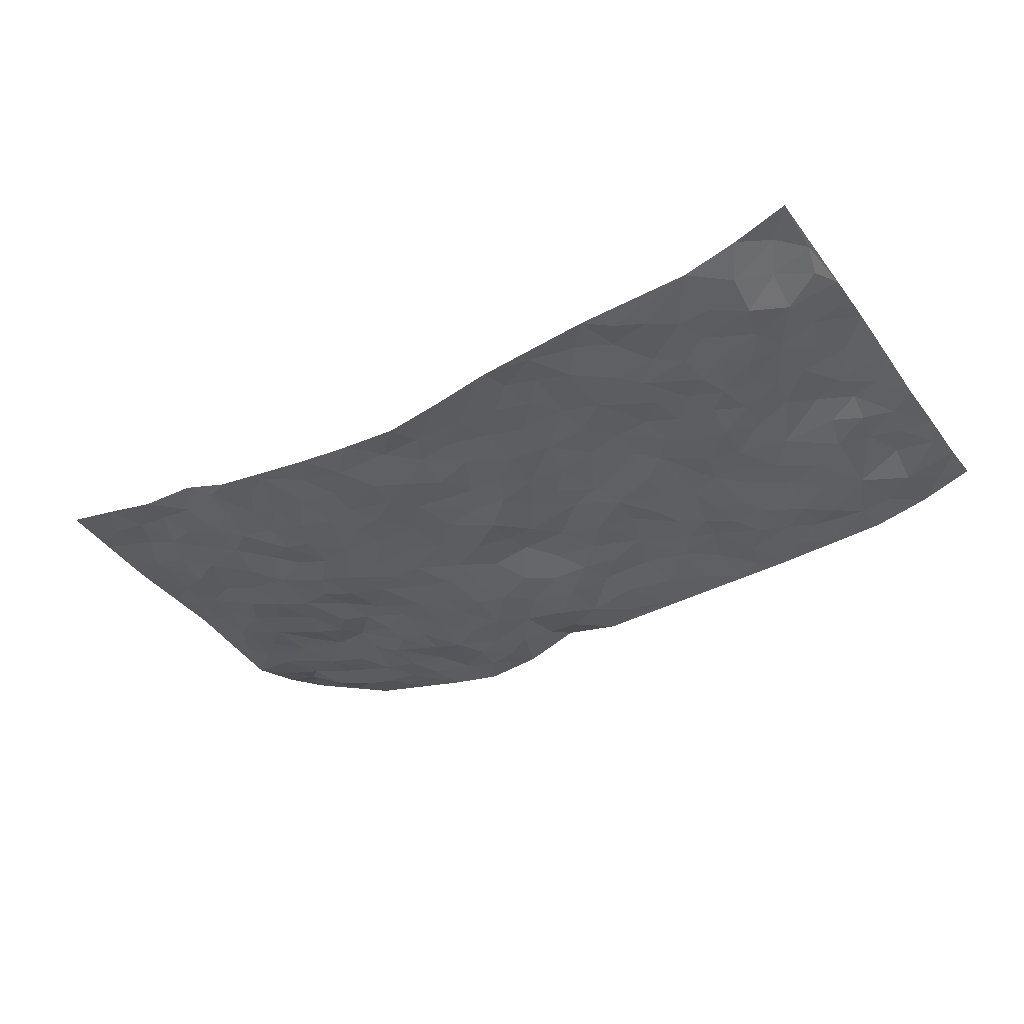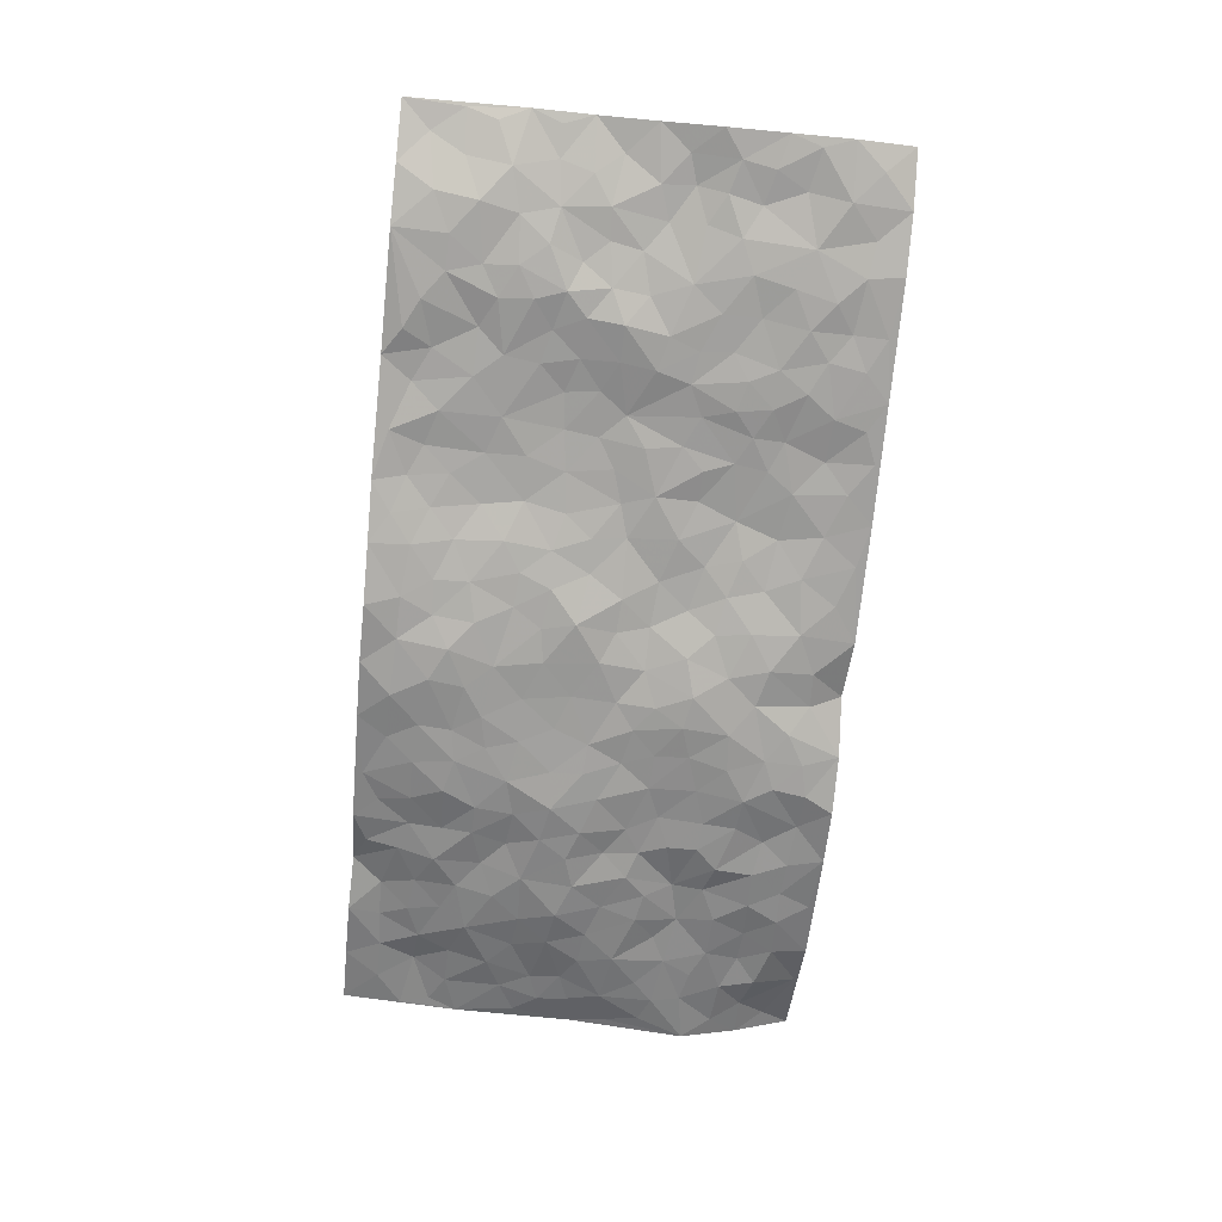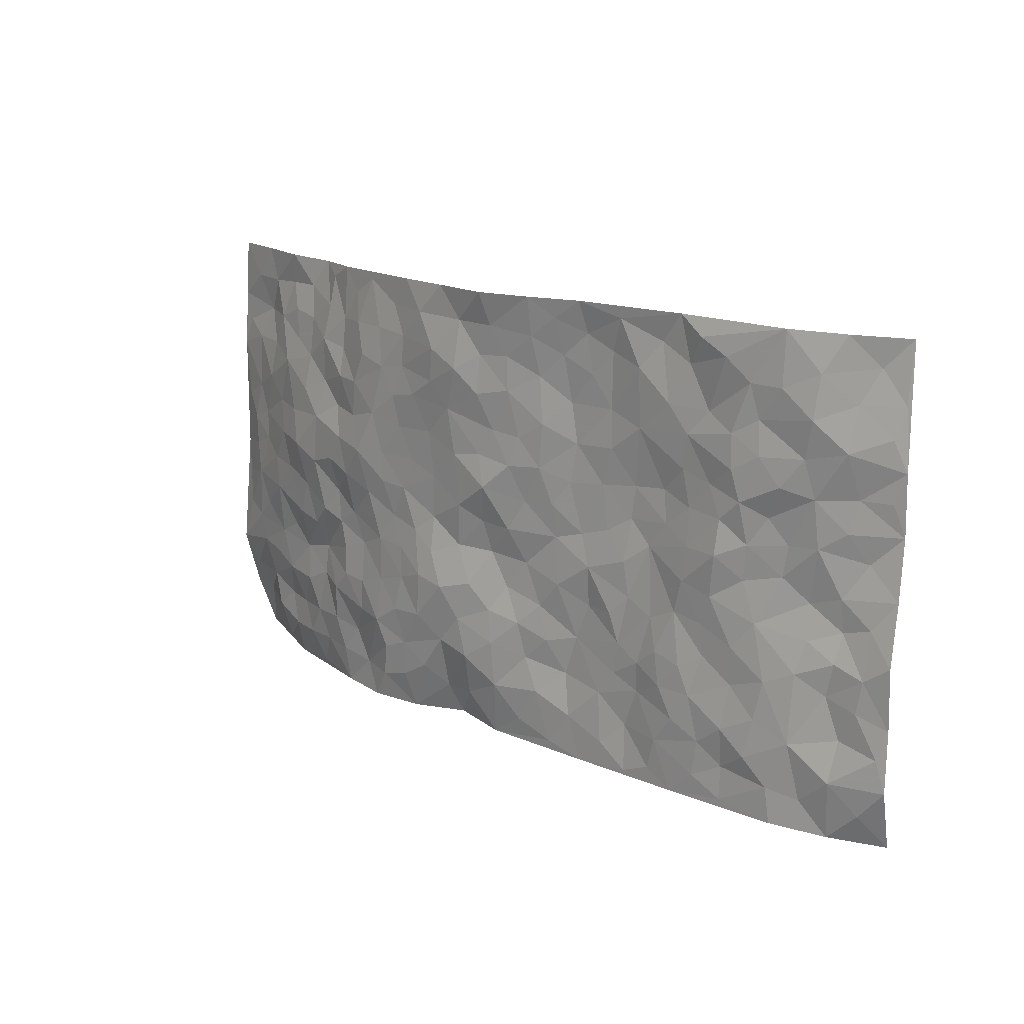
<metadata>
{"format":"obj","ext":"obj","renderer":"f3d","projection":"perspective","resolution":1024,"background":"white","views":[{"elev":-38.1,"azim":-147.5,"up":"+Z"},{"elev":-70.4,"azim":-95.8,"up":"+Z"},{"elev":15.2,"azim":-135.3,"up":"+Y"}]}
</metadata>
<code>
v -0.9876 0.009554 0.06973
v -0.9797 1.001 0.08659
v 0.9681 0.00635 0.1328
v 0.9804 0.9972 0.09515
v -0.8046 0.3955 0.03407
v -0.9862 0.5045 0.06622
v -0.8673 0.3616 0.0373
v 0.001786 0.001486 -0.01321
v -0.9913 0.2552 0.04707
v -0.9336 0.3423 0.03918
v -0.7466 0.00451 0.009043
v -0.9929 0.1302 0.04105
v -0.7208 0.2961 0.008454
v -0.8689 0.005275 0.03426
v -0.8507 0.2921 0.03768
v -0.4975 0.003577 -0.002282
v -0.9717 0.1928 0.0394
v -0.2957 0.1673 -0.001615
v -0.787 0.3256 0.02074
v -0.8761 0.1241 0.01955
v -0.937 0.06789 0.03704
v -0.8074 0.06775 0.02257
v -0.6836 0.1294 -0.001156
v -0.7358 0.07777 0.007825
v -0.885 0.2103 0.03801
v -0.9216 0.2742 0.03678
v -0.7813 0.181 0.01294
v -0.7029 0.2128 0.003874
v -0.8706 0.4911 0.04871
v -0.9907 0.3811 0.04323
v -0.7439 1 0.01459
v -0.5436 0.2246 -0.005104
v 0.2636 0.1558 -0.04963
v -0.9849 0.7521 0.07537
v -0.3701 0.3945 0.004178
v -0.7917 0.7556 0.02153
v -0.8102 0.8338 0.01531
v -0.588 0.4443 -0.0001165
v -0.6075 0.6083 -0.0001697
v -0.4951 1.001 0.006438
v -0.9622 0.6897 0.07104
v -0.6689 0.565 0.01106
v -0.3939 0.7558 0.004667
v -0.5154 0.282 -0.005753
v -0.4648 0.2268 -0.00728
v -0.5017 0.164 -0.008463
v -0.4536 0.6389 0.01523
v -0.3699 0.5615 0.0124
v 0.1688 0.4725 -0.04007
v -0.3367 0.2218 -6.347e-05
v -0.2108 0.612 -0.002756
v -0.3786 0.6311 0.01407
v -0.3057 0.05802 -0.005997
v -0.635 0.713 -0.001986
v -0.3995 0.1956 0.001999
v -0.8789 0.6207 0.04818
v -0.03538 0.3479 -0.01399
v 0.05825 0.3396 -0.04152
v 0.3029 0.4493 -0.03807
v -0.09423 0.5522 -0.01857
v -0.1655 0.5569 -0.01057
v 0.09417 0.629 -0.04696
v -0.6409 0.3486 0.005461
v -0.7549 0.5768 0.03127
v -0.9579 0.8127 0.06584
v -0.5677 0.1315 -0.002657
v -0.3726 0.01282 -0.004692
v -0.8008 0.4685 0.04427
v -0.6263 0.1749 -0.003631
v -0.6236 0.0206 0.00321
v -0.2479 0.001286 -0.006687
v -0.6248 0.09097 0.005913
v -0.5546 0.05535 -0.001932
v -0.4373 0.03868 -0.004054
v -0.4566 0.1056 -0.006643
v -0.8973 0.689 0.05595
v -0.9747 0.8766 0.07816
v -0.7426 0.5117 0.03078
v 0.0005409 0.9969 -0.06268
v -0.8106 0.6782 0.03204
v -0.5682 0.3167 0.004429
v -0.5179 0.463 -0.003297
v 0.006101 0.5702 -0.04813
v -0.04852 0.4829 -0.02494
v 0.005964 0.4203 -0.01833
v -0.1251 0.1283 -0.01704
v -0.5766 0.6729 0.006629
v -0.9191 0.5656 0.06689
v -0.7413 0.6931 0.01196
v -0.4535 0.2988 -0.006283
v -0.6395 0.2697 0.007376
v -0.5073 0.691 0.007346
v -0.1728 0.4859 -0.004375
v -0.2639 0.4377 -0.003829
v -0.6555 0.6513 -0.0006435
v -0.01063 0.1161 -0.02986
v -0.4196 0.5123 0.01175
v -0.3462 0.2892 0.0005315
v -0.2411 0.505 0.002639
v -0.1808 0.3823 -0.008526
v -0.9836 0.6274 0.08052
v -0.7113 0.626 0.02121
v -0.8206 0.5822 0.03523
v -0.3665 0.111 0.004038
v -0.5274 0.5354 0.0001324
v -0.6911 0.4089 0.01275
v -0.1291 0.3242 -0.007697
v -0.1498 0.2496 -0.009692
v -0.5243 0.6141 0.008229
v 0.1105 0.7281 -0.0513
v -0.003402 0.2147 -0.03442
v -0.07223 0.2733 -0.01954
v 0.005628 0.2883 -0.03178
v -0.4334 0.3652 0.002222
v -0.1967 0.1839 0.002694
v -0.66 0.4907 0.01389
v -0.5626 0.3829 0.00266
v -0.4971 0.3933 0.0004623
v -0.3096 0.5257 0.006642
v -0.2603 0.3516 0.004665
v -0.3586 0.4688 0.002064
v -0.2271 0.2715 0.00406
v -0.08882 0.4118 -0.008609
v -0.6022 0.534 -0.007535
v -0.09142 0.1982 -0.01349
v -0.215 0.09367 -0.008253
v -0.4028 0.2595 -0.002634
v -0.9353 0.4413 0.05407
v -0.8743 0.4234 0.05257
v 0.09481 0.4218 -0.03488
v 0.2117 0.2365 -0.05592
v 0.08442 0.5159 -0.04396
v 0.02126 0.4882 -0.03046
v 0.1689 0.3922 -0.05054
v 0.8026 0.4935 0.02234
v 0.224 0.4325 -0.04616
v 0.2707 0.3118 -0.04971
v 0.1637 0.5658 -0.04225
v 0.1259 0.9982 -0.05442
v -0.2945 0.621 0.007165
v 0.4299 0.8776 -0.02523
v 0.4934 0.9952 -0.0005785
v -0.2141 0.7829 -0.001697
v -0.058 0.864 -0.03694
v -0.3243 0.3496 -0.001759
v -0.4645 0.5682 0.01086
v -0.07425 0.0522 -0.01716
v -0.1593 0.02171 -0.01027
v 0.1265 0.009416 0.007055
v 0.01485 0.8597 -0.04491
v -0.01604 0.6991 -0.03781
v 0.4281 0.1949 -0.03363
v 0.3469 0.2879 -0.0426
v 0.6034 0.5226 -0.02179
v 0.5357 0.5431 -0.03189
v 0.4602 0.1339 -0.01922
v 0.5318 0.2253 -0.02474
v 0.4205 0.3592 -0.02845
v 0.02359 0.6396 -0.04176
v -0.05975 0.627 -0.03572
v -0.148 0.7302 -0.02298
v -0.08701 0.6929 -0.03071
v -0.06038 0.7907 -0.03744
v -0.1369 0.6335 -0.0199
v 0.02119 0.774 -0.0499
v 0.2492 0.9971 -0.04001
v -0.0181 0.9263 -0.04722
v -0.2706 0.8491 -0.001039
v -0.2 0.8825 -0.01209
v -0.3177 0.7831 0.005749
v -0.2475 1.001 -0.02057
v -0.2283 0.6974 -0.0002622
v -0.3201 0.7016 0.0044
v -0.1404 0.8307 -0.02133
v -0.1236 0.9987 -0.04357
v 0.2221 0.744 -0.0526
v 0.1772 0.6655 -0.04549
v 0.3338 0.5925 -0.04608
v 0.2662 0.5209 -0.04235
v 0.2716 0.6635 -0.04704
v 0.4324 0.7415 -0.03922
v 0.3628 0.6808 -0.04787
v 0.2914 0.7311 -0.04861
v 0.07065 0.9283 -0.05085
v 0.07995 0.8223 -0.06081
v 0.1482 0.8572 -0.0613
v 0.2547 0.8716 -0.0477
v 0.3279 0.7914 -0.04718
v 0.237 0.5935 -0.04307
v -0.8877 0.8697 0.05034
v -0.6902 0.8188 0.009022
v -0.8788 0.7778 0.03644
v -0.8629 1 0.04569
v -0.924 0.9418 0.07026
v -0.8201 0.9233 0.02425
v -0.7427 0.8874 0.008564
v -0.6131 0.9318 0.0003998
v -0.6704 0.8882 0.005131
v -0.6963 0.7482 0.003955
v -0.5673 0.8167 0.01089
v -0.6294 0.7836 0.001713
v -0.5175 0.904 0.01099
v -0.3955 0.8811 -0.0009677
v -0.5518 0.963 -0.0004232
v -0.4699 0.819 0.002982
v -0.4473 0.9394 0.01034
v -0.3491 0.9757 -0.006535
v -0.5178 0.7636 0.004892
v -0.3231 0.9048 0.002269
v -0.2603 0.9342 -0.006057
v 0.1592 0.7836 -0.05709
v 0.2592 0.8024 -0.04759
v 0.1924 0.9326 -0.05448
v 0.4004 0.8101 -0.04138
v 0.3426 0.8788 -0.03904
v 0.3853 0.9801 -0.01892
v 0.2925 0.9356 -0.03561
v 0.4456 0.945 -0.0109
v 0.388 0.4906 -0.0413
v 0.3323 0.5262 -0.04551
v 0.4939 0.601 -0.03698
v 0.4403 0.6614 -0.03788
v 0.415 0.5852 -0.05045
v 0.3591 0.1887 -0.04939
v 0.4894 0.3323 -0.02625
v 0.4693 0.5187 -0.03945
v 0.3527 0.3858 -0.03842
v -0.1252 0.9153 -0.03307
v -0.1853 0.9596 -0.02668
v 0.3252 0.1314 -0.0502
v 0.6156 0.01265 0.009115
v 0.2044 0.3324 -0.05718
v 0.2759 0.3831 -0.04557
v 0.5911 0.2452 -0.003967
v 0.736 0.9953 0.04289
v 0.9891 0.2451 0.06146
v 0.4973 0.8082 -0.01376
v 0.7294 0.4838 0.006025
v 0.4965 0.7436 -0.0262
v 0.9844 0.4966 0.08212
v 0.6764 0.291 0.01566
v 0.5181 0.4651 -0.01946
v 0.7872 0.3073 0.02686
v 0.571 0.4117 -0.0199
v 0.4933 -0.0004188 -0.01681
v 0.09103 0.2517 -0.04534
v 0.5102 0.07495 -0.01759
v 0.1357 0.3184 -0.05697
v 0.4235 0.2648 -0.03485
v 0.8833 0.2611 0.04341
v 0.6522 0.4579 -0.006814
v 0.5835 0.07983 -0.005001
v 0.4564 0.4235 -0.02622
v 0.6166 0.3677 -0.008258
v 0.2914 0.231 -0.05257
v 0.4867 0.2695 -0.03071
v 0.2676 0.07691 -0.04469
v 0.3719 0.0002938 -0.03979
v 0.2484 0.00159 -0.02796
v 0.203 0.1134 -0.04384
v 0.06847 0.1687 -0.044
v 0.1466 0.1892 -0.04443
v 0.6199 0.1448 -0.003944
v 0.7882 0.4193 0.01627
v 0.7565 0.2173 0.02334
v 0.6578 0.07763 0.003618
v 0.6798 0.3803 -0.001048
v 0.7266 0.3361 0.01971
v 0.8961 0.3224 0.04352
v 0.7573 0.5644 0.01049
v 0.6978 0.1426 0.01874
v 0.7692 0.1469 0.03671
v 0.8506 0.364 0.03406
v 0.9514 0.3455 0.05912
v 0.8966 0.4354 0.04486
v 0.5885 0.3104 0.002811
v 0.8277 0.1026 0.04242
v 0.3368 0.0615 -0.046
v 0.4145 0.06748 -0.02588
v 0.07286 0.07814 -0.02521
v 0.1459 0.07494 -0.01903
v 0.984 0.7485 0.082
v 0.7385 0.07664 0.02328
v 0.6638 0.2129 0.003597
v 0.9682 0.4209 0.07107
v 0.9159 0.5061 0.05545
v 0.8176 0.2467 0.032
v 0.5399 0.1461 -0.01814
v 0.7372 0.0003019 0.03867
v 0.5108 0.3915 -0.0201
v 0.9348 0.06646 0.1062
v 0.9804 0.1235 0.09306
v 0.8473 0.1773 0.04534
v 0.9002 0.1237 0.07568
v 0.8275 0.01012 0.07384
v 0.9436 0.1847 0.06835
v 0.6796 0.5521 -0.01358
v 0.7036 0.6298 0.001614
v 0.5965 0.6328 -0.01951
v 0.835 0.6891 0.03984
v 0.6392 0.7685 0.005262
v 0.9637 0.6227 0.07483
v 0.7774 0.639 0.0244
v 0.8637 0.5922 0.04781
v 0.7435 0.7423 0.01757
v 0.8557 0.5272 0.04147
v 0.9249 0.5712 0.06002
v 0.8996 0.6571 0.05878
v 0.6508 0.6896 -0.005665
v 0.5738 0.72 -0.006982
v 0.5178 0.6707 -0.01822
v 0.8559 0.8493 0.07104
v 0.7174 0.8687 0.03227
v 0.8185 0.7744 0.04698
v 0.9033 0.7763 0.0661
v 0.7861 0.8419 0.0441
v 0.9793 0.8728 0.08795
v 0.7013 0.7999 0.02168
v 0.9589 0.8101 0.08216
v 0.7444 0.9283 0.04961
v 0.8582 0.9967 0.06996
v 0.6105 0.9922 0.04206
v 0.8241 0.9236 0.06102
v 0.9109 0.9259 0.07572
v 0.663 0.9298 0.03905
v 0.5619 0.8982 0.004669
v 0.4966 0.8778 -0.00688
v 0.5536 0.9658 0.014
v 0.5768 0.8192 -0.005576
v 0.6412 0.8573 0.01823
f 29 6 128
f 12 21 20
f 26 10 9
f 55 45 46
f 27 19 15
f 26 9 17
f 101 6 88
f 12 1 21
f 7 15 19
f 125 86 96
f 84 123 85
f 129 29 128
f 25 27 15
f 12 20 17
f 73 75 66
f 22 14 11
f 26 17 25
f 9 12 17
f 25 15 26
f 5 129 7
f 52 146 48
f 55 18 50
f 7 19 5
f 20 27 25
f 124 82 105
f 41 76 34
f 20 14 22
f 14 20 21
f 14 21 1
f 24 22 11
f 24 27 22
f 72 66 69
f 69 32 91
f 70 24 11
f 24 23 27
f 17 20 25
f 27 20 22
f 10 15 7
f 10 26 15
f 23 28 27
f 27 13 19
f 28 23 69
f 13 27 28
f 119 121 94
f 10 7 129
f 6 30 128
f 9 10 30
f 36 192 80
f 80 102 89
f 118 81 44
f 64 103 78
f 115 126 86
f 45 32 46
f 91 63 13
f 129 68 29
f 95 87 54
f 95 54 199
f 202 40 204
f 82 97 105
f 29 88 6
f 18 55 104
f 148 126 71
f 38 82 124
f 50 18 122
f 117 82 38
f 5 19 106
f 82 117 118
f 80 64 102
f 127 45 55
f 194 77 190
f 98 35 114
f 39 124 105
f 127 50 98
f 106 19 13
f 66 75 46
f 39 95 42
f 63 117 38
f 95 89 102
f 101 56 76
f 51 140 99
f 18 53 126
f 62 83 132
f 45 127 90
f 112 113 57
f 103 29 68
f 130 85 58
f 109 39 105
f 35 94 121
f 113 246 58
f 151 165 163
f 120 100 94
f 114 127 98
f 192 190 65
f 95 39 87
f 36 191 37
f 67 104 74
f 56 101 88
f 13 63 106
f 192 34 76
f 268 241 243
f 108 115 125
f 93 84 60
f 133 84 85
f 156 288 157
f 101 76 41
f 80 103 64
f 105 97 146
f 99 61 51
f 92 109 47
f 125 96 111
f 158 227 153
f 75 104 55
f 69 66 32
f 81 91 32
f 106 78 68
f 42 64 78
f 77 34 65
f 24 70 72
f 75 73 16
f 16 71 67
f 2 34 77
f 13 28 91
f 103 56 88
f 56 80 76
f 72 69 23
f 11 16 70
f 16 73 70
f 16 67 74
f 115 18 126
f 24 72 23
f 73 72 70
f 16 74 75
f 72 73 66
f 32 45 44
f 84 83 60
f 66 46 32
f 78 106 116
f 117 63 81
f 67 53 104
f 103 68 78
f 69 91 28
f 36 80 89
f 106 38 116
f 106 68 5
f 81 118 117
f 62 132 138
f 32 44 81
f 53 67 71
f 57 58 85
f 123 100 107
f 93 60 61
f 33 230 224
f 8 96 147
f 132 133 130
f 140 48 119
f 93 100 123
f 122 98 50
f 164 60 160
f 53 71 126
f 125 112 108
f 193 194 195
f 75 55 46
f 63 91 81
f 56 103 80
f 196 198 31
f 18 104 53
f 121 48 97
f 38 106 63
f 118 97 82
f 97 35 121
f 51 172 140
f 130 134 49
f 87 39 109
f 288 252 263
f 97 114 35
f 47 43 92
f 57 113 58
f 248 130 58
f 34 101 41
f 114 90 127
f 116 124 42
f 145 94 35
f 118 114 97
f 167 79 175
f 98 145 35
f 85 123 57
f 43 47 52
f 199 36 89
f 42 78 116
f 159 83 62
f 88 29 103
f 74 104 75
f 118 44 90
f 173 140 172
f 42 95 102
f 190 192 37
f 65 190 77
f 89 95 199
f 125 111 112
f 92 87 109
f 18 115 122
f 177 180 176
f 112 57 107
f 109 105 146
f 93 94 100
f 285 286 275
f 96 86 147
f 137 232 131
f 57 123 107
f 87 92 208
f 49 134 136
f 132 130 49
f 161 164 162
f 50 127 55
f 122 108 107
f 122 107 100
f 48 140 52
f 118 90 114
f 99 119 94
f 123 84 93
f 36 37 192
f 48 121 119
f 120 122 100
f 39 42 124
f 38 124 116
f 248 58 246
f 44 45 90
f 98 122 120
f 146 52 47
f 94 93 99
f 168 209 170
f 212 183 188
f 202 197 200
f 42 102 64
f 107 108 112
f 99 93 61
f 8 280 96
f 112 111 113
f 125 115 86
f 115 108 122
f 128 30 10
f 5 68 129
f 10 129 128
f 132 49 138
f 83 84 133
f 130 133 85
f 83 133 132
f 248 134 130
f 156 152 224
f 151 110 165
f 212 186 211
f 153 224 249
f 254 251 244
f 246 261 262
f 225 158 249
f 49 136 179
f 185 184 150
f 214 188 181
f 181 188 182
f 161 163 174
f 143 170 172
f 110 211 185
f 184 79 167
f 174 228 169
f 62 110 159
f 163 150 144
f 210 169 229
f 170 143 168
f 176 211 110
f 98 120 145
f 94 145 120
f 48 146 97
f 109 146 47
f 148 86 126
f 147 86 148
f 71 8 148
f 8 147 148
f 244 276 254
f 232 136 134
f 174 143 161
f 60 83 160
f 163 162 151
f 159 160 83
f 261 281 262
f 259 281 149
f 219 220 59
f 246 113 111
f 33 255 131
f 157 256 152
f 137 255 153
f 230 278 279
f 262 260 33
f 154 155 242
f 131 255 137
f 248 131 232
f 281 280 149
f 259 258 278
f 220 179 59
f 159 151 160
f 162 160 151
f 164 61 60
f 228 174 144
f 144 174 163
f 159 110 151
f 161 172 164
f 186 184 185
f 161 162 163
f 61 164 51
f 160 162 164
f 187 217 213
f 150 163 165
f 205 202 200
f 79 184 139
f 170 43 173
f 174 169 143
f 161 143 172
f 167 144 150
f 176 180 183
f 172 170 173
f 223 226 221
f 185 150 165
f 99 140 119
f 207 206 203
f 172 51 164
f 43 52 173
f 173 52 140
f 167 175 228
f 228 229 169
f 210 168 169
f 177 110 62
f 189 138 179
f 62 138 177
f 136 232 233
f 181 182 222
f 150 184 167
f 178 180 189
f 49 179 138
f 177 138 189
f 180 178 182
f 178 179 220
f 307 308 304
f 222 223 221
f 215 187 188
f 176 183 212
f 187 213 186
f 214 215 188
f 185 211 186
f 237 181 239
f 182 188 183
f 110 185 165
f 216 215 141
f 211 176 212
f 182 183 180
f 176 110 177
f 213 184 186
f 178 189 179
f 177 189 180
f 195 190 37
f 197 198 200
f 195 194 190
f 34 192 65
f 80 192 76
f 37 196 195
f 194 2 77
f 193 2 194
f 196 37 191
f 31 193 195
f 198 196 191
f 31 195 196
f 199 201 191
f 197 204 31
f 198 191 201
f 31 198 197
f 201 199 54
f 36 199 191
f 54 208 201
f 208 43 205
f 208 54 87
f 198 201 200
f 206 205 203
f 43 170 203
f 210 207 209
f 40 202 206
f 31 204 40
f 197 202 204
f 208 205 200
f 43 203 205
f 205 206 202
f 203 209 207
f 171 40 207
f 40 206 207
f 208 200 201
f 43 208 92
f 170 209 203
f 168 143 169
f 207 210 171
f 168 210 209
f 188 187 212
f 212 187 186
f 166 139 213
f 184 213 139
f 237 214 181
f 215 214 141
f 216 141 218
f 213 217 166
f 142 166 216
f 217 216 166
f 187 215 217
f 216 217 215
f 237 141 214
f 142 216 218
f 223 222 182
f 179 136 59
f 223 220 219
f 267 238 251
f 237 327 141
f 223 182 178
f 158 290 253
f 220 223 178
f 59 233 227
f 233 59 136
f 248 246 131
f 153 249 158
f 251 254 267
f 223 219 226
f 111 261 246
f 297 251 238
f 276 256 157
f 167 228 144
f 229 228 175
f 175 171 229
f 229 171 210
f 260 257 33
f 265 271 272
f 266 289 283
f 269 243 250
f 249 224 152
f 266 283 271
f 227 233 137
f 253 227 158
f 325 313 320
f 135 264 275
f 310 329 239
f 270 298 297
f 249 256 225
f 275 273 269
f 311 222 221
f 155 154 299
f 234 276 157
f 310 311 299
f 222 239 181
f 221 226 155
f 266 263 252
f 242 290 244
f 264 273 275
f 273 264 243
f 242 244 154
f 276 290 225
f 288 234 157
f 240 282 302
f 275 286 306
f 225 290 158
f 234 263 284
f 241 254 276
f 233 232 137
f 137 153 227
f 264 135 238
f 244 251 154
f 260 259 257
f 227 253 219
f 33 224 255
f 154 297 299
f 240 302 307
f 297 154 251
f 264 268 243
f 253 226 219
f 271 284 263
f 277 294 293
f 290 242 253
f 241 234 284
f 59 227 219
f 242 155 226
f 252 245 231
f 157 152 156
f 257 230 33
f 152 256 249
f 278 230 257
f 262 33 131
f 224 153 255
f 259 278 257
f 134 248 232
f 230 279 224
f 96 261 111
f 261 96 280
f 280 281 261
f 246 262 131
f 252 247 245
f 268 267 241
f 283 277 272
f 288 247 252
f 275 274 285
f 295 291 294
f 267 268 264
f 263 234 288
f 309 310 299
f 290 276 244
f 283 272 271
f 267 254 241
f 265 243 241
f 236 240 285
f 297 238 270
f 303 305 298
f 241 276 234
f 221 155 299
f 272 277 293
f 250 243 287
f 286 285 240
f 284 271 265
f 271 263 266
f 295 3 291
f 225 256 276
f 241 284 265
f 289 266 231
f 3 292 291
f 321 235 323
f 293 294 296
f 279 278 258
f 245 279 258
f 279 156 224
f 260 281 259
f 280 8 149
f 262 281 260
f 231 266 252
f 267 264 238
f 306 304 270
f 283 289 295
f 243 269 273
f 236 269 250
f 294 292 296
f 274 236 285
f 269 274 275
f 250 287 293
f 245 289 231
f 236 274 269
f 156 279 247
f 242 226 253
f 247 279 245
f 243 265 287
f 288 156 247
f 265 272 293
f 296 292 236
f 293 287 265
f 295 294 277
f 277 283 295
f 236 250 296
f 289 3 295
f 292 294 291
f 293 296 250
f 300 304 308
f 325 320 235
f 329 330 326
f 270 304 303
f 270 303 298
f 309 305 301
f 135 306 270
f 299 297 298
f 298 309 299
f 238 135 270
f 300 314 305
f 303 300 305
f 304 306 307
f 300 303 304
f 282 319 315
f 322 325 235
f 275 306 135
f 307 306 286
f 240 307 286
f 308 307 302
f 302 282 308
f 308 282 315
f 305 309 298
f 310 309 301
f 310 301 329
f 310 239 311
f 222 311 239
f 299 311 221
f 319 312 315
f 312 323 316
f 301 305 318
f 305 314 316
f 300 308 315
f 316 314 312
f 312 314 315
f 315 314 300
f 323 312 324
f 316 313 318
f 282 4 317
f 330 313 325
f 4 321 324
f 235 320 323
f 282 317 319
f 312 319 317
f 326 325 322
f 316 320 313
f 316 318 305
f 142 218 327
f 327 218 141
f 316 323 320
f 324 312 317
f 4 324 317
f 321 323 324
f 318 313 330
f 328 326 322
f 326 327 329
f 329 327 237
f 326 328 327
f 322 142 328
f 327 328 142
f 329 237 239
f 301 318 330
f 326 330 325
f 330 329 301

</code>
